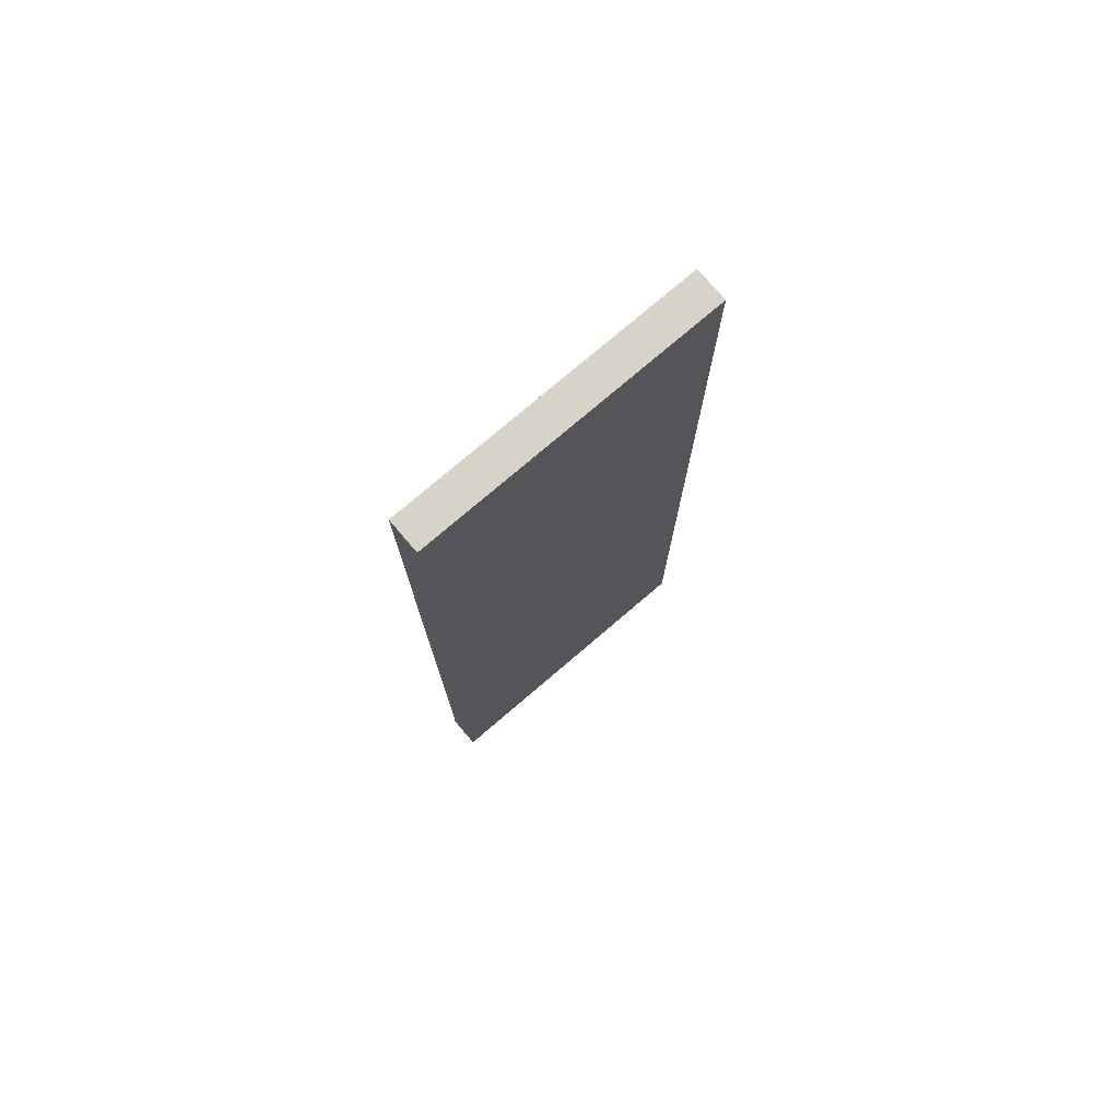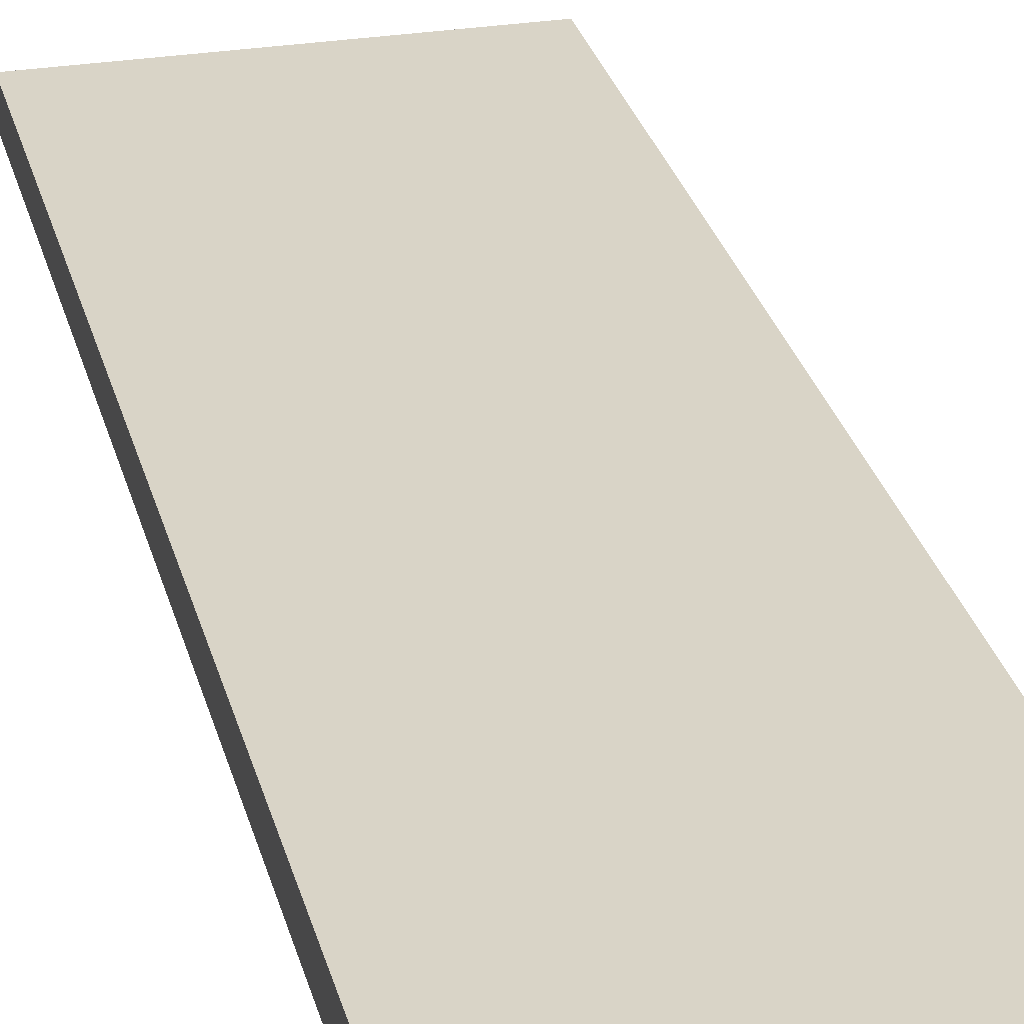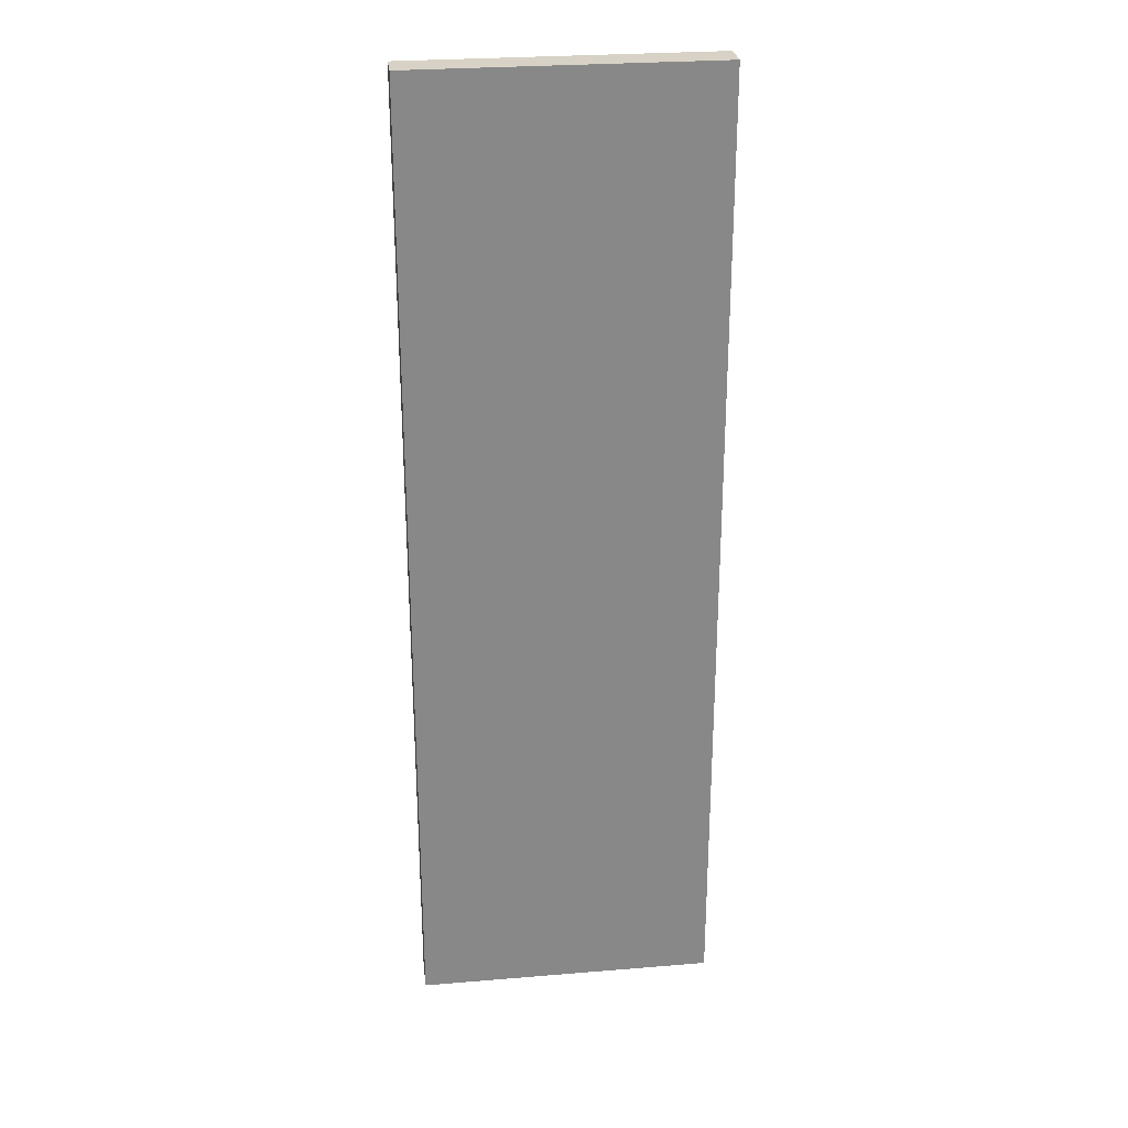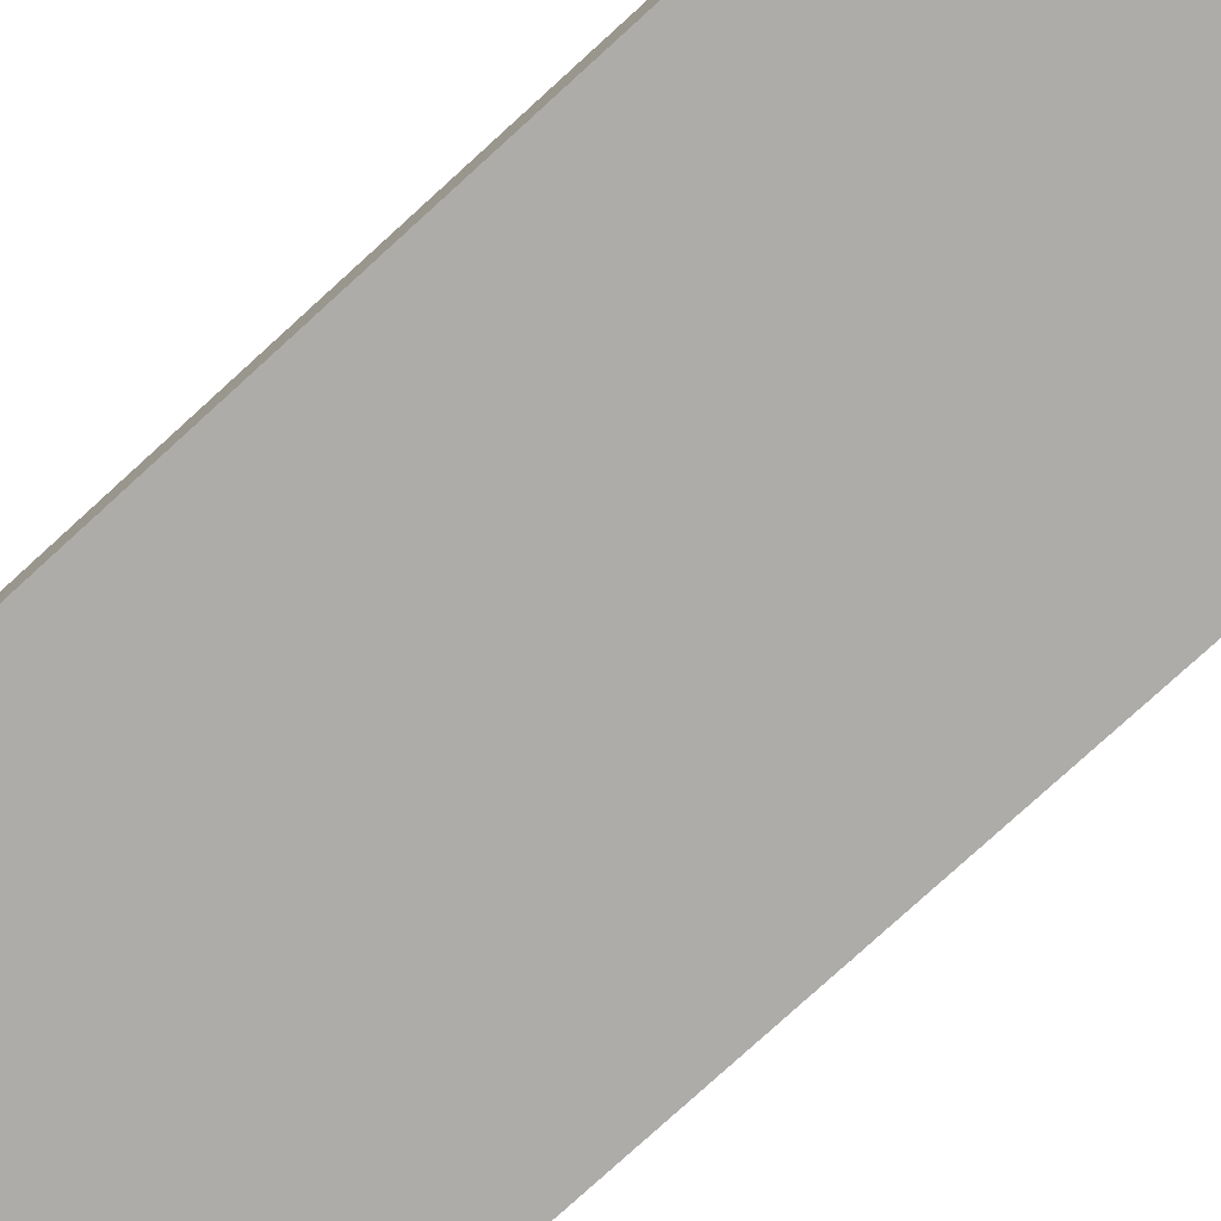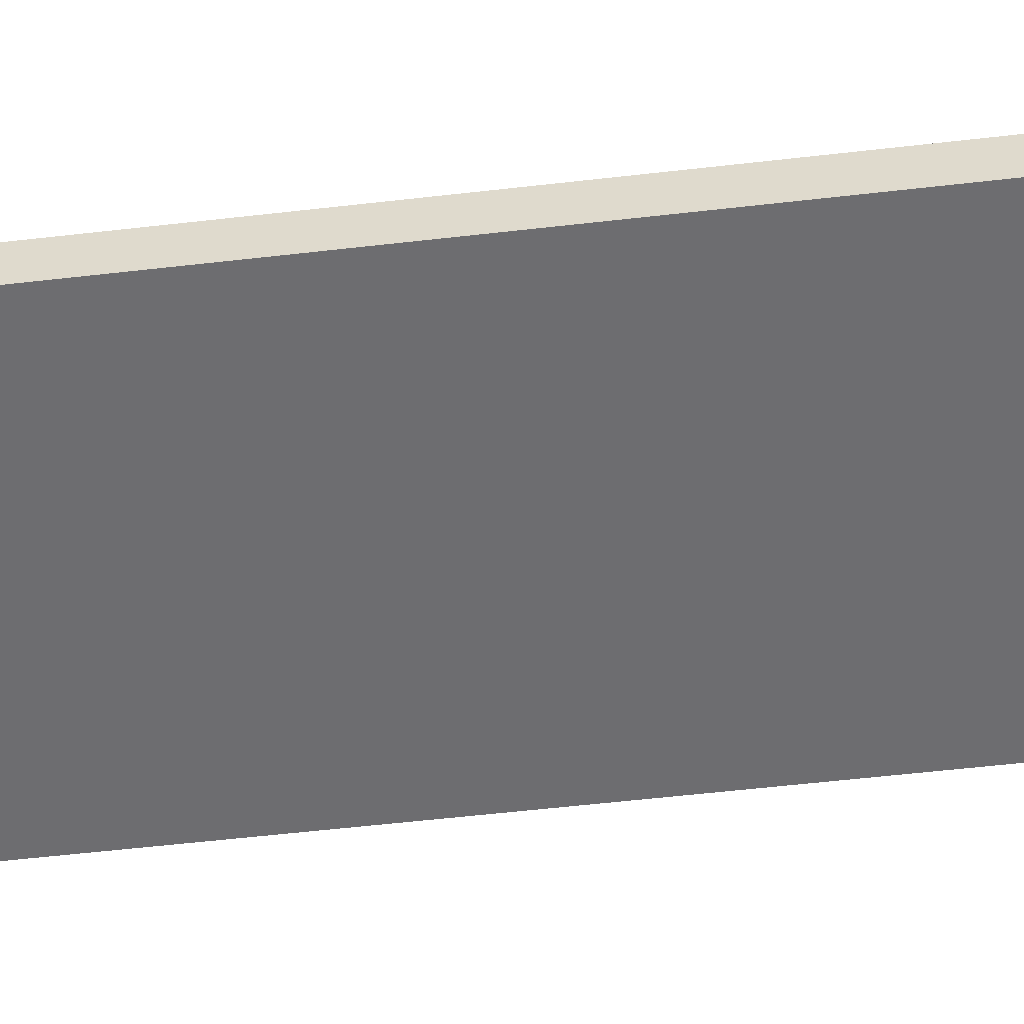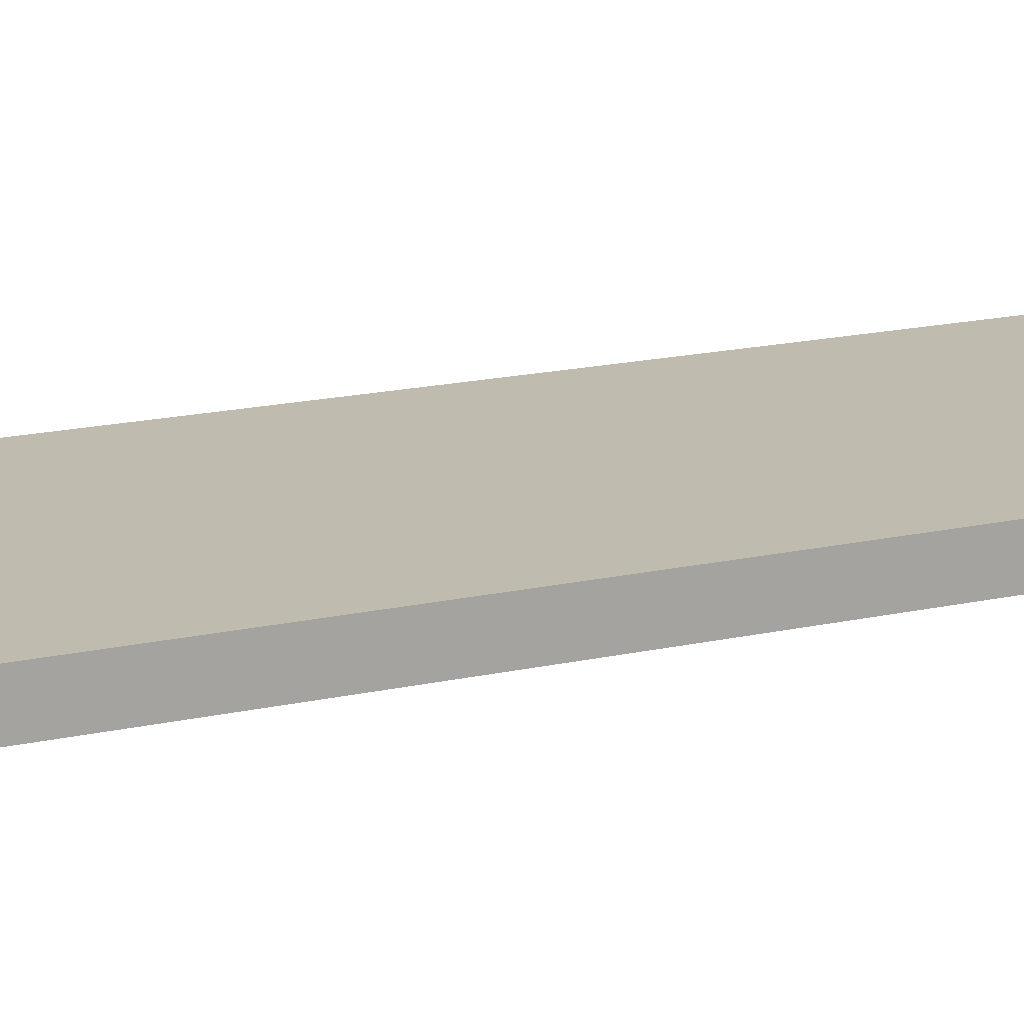
<metadata>
{"format":"obj","ext":"obj","renderer":"f3d","projection":"perspective","resolution":1024,"background":"white","views":[{"elev":76.7,"azim":139.5,"up":"+Z"},{"elev":28.4,"azim":166.3,"up":"+Y"},{"elev":27.5,"azim":-7.2,"up":"+Z"},{"elev":-76.9,"azim":-47.5,"up":"+Y"},{"elev":-54.1,"azim":-82.9,"up":"+Y"},{"elev":16.2,"azim":64.4,"up":"+Y"}]}
</metadata>
<code>
v  964.6 -177.2 -4173
v  964.6 -177.2 406.6
v  -449.2 -177.2 406.6
v  -449.2 -177.2 -4173
v  964.6 -23.48 -4173
v  -449.2 -23.48 -4173
v  -449.2 -23.48 406.6
v  964.6 -23.48 406.6
g Box014
f 1 2 3 4
f 5 6 7 8
f 8 7 3 2
f 5 8 2 1
f 6 5 1 4
f 7 6 4 3

</code>
